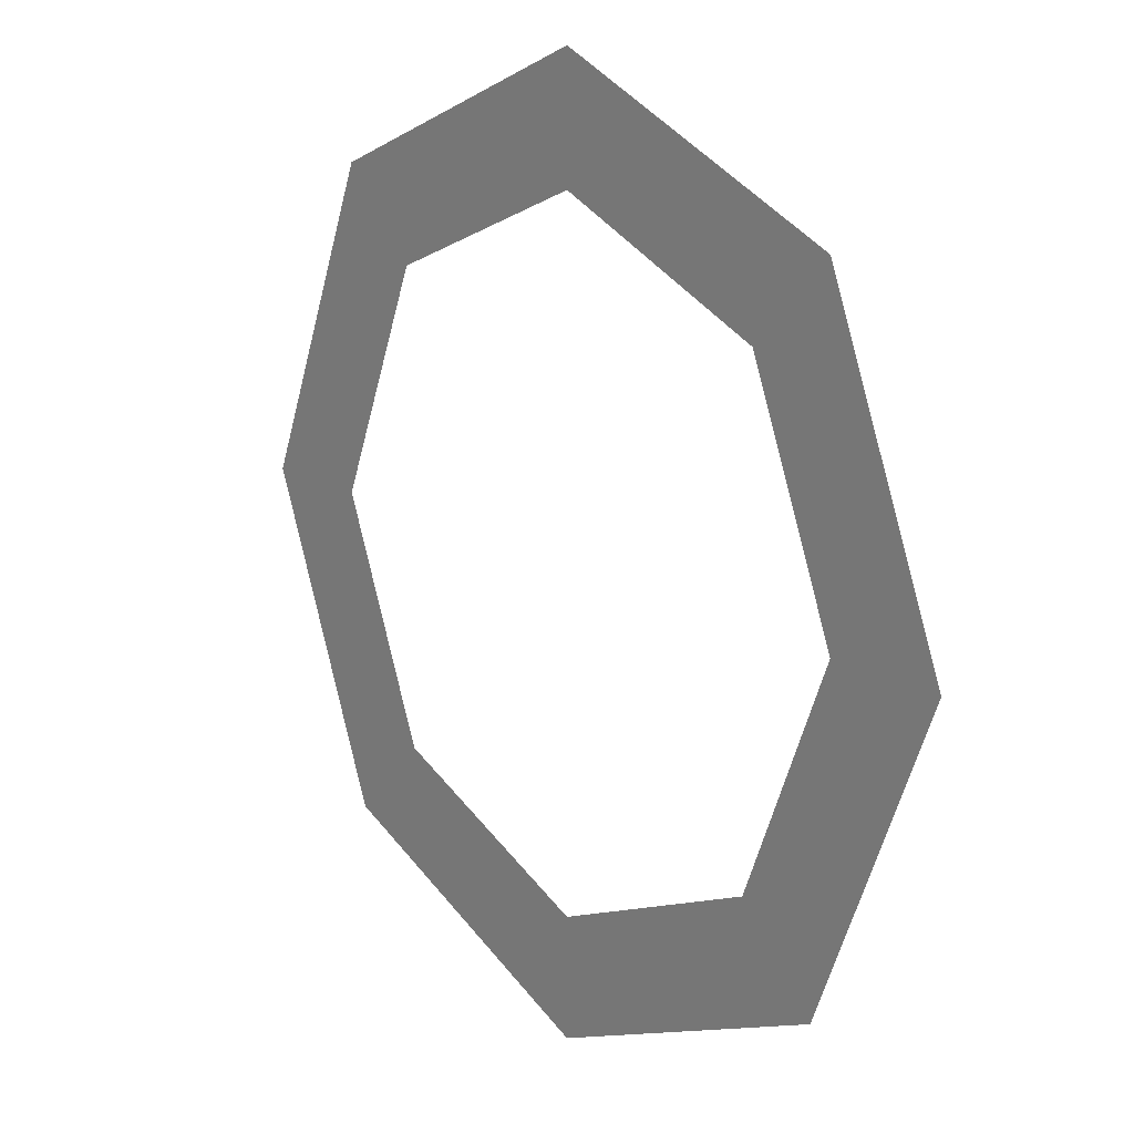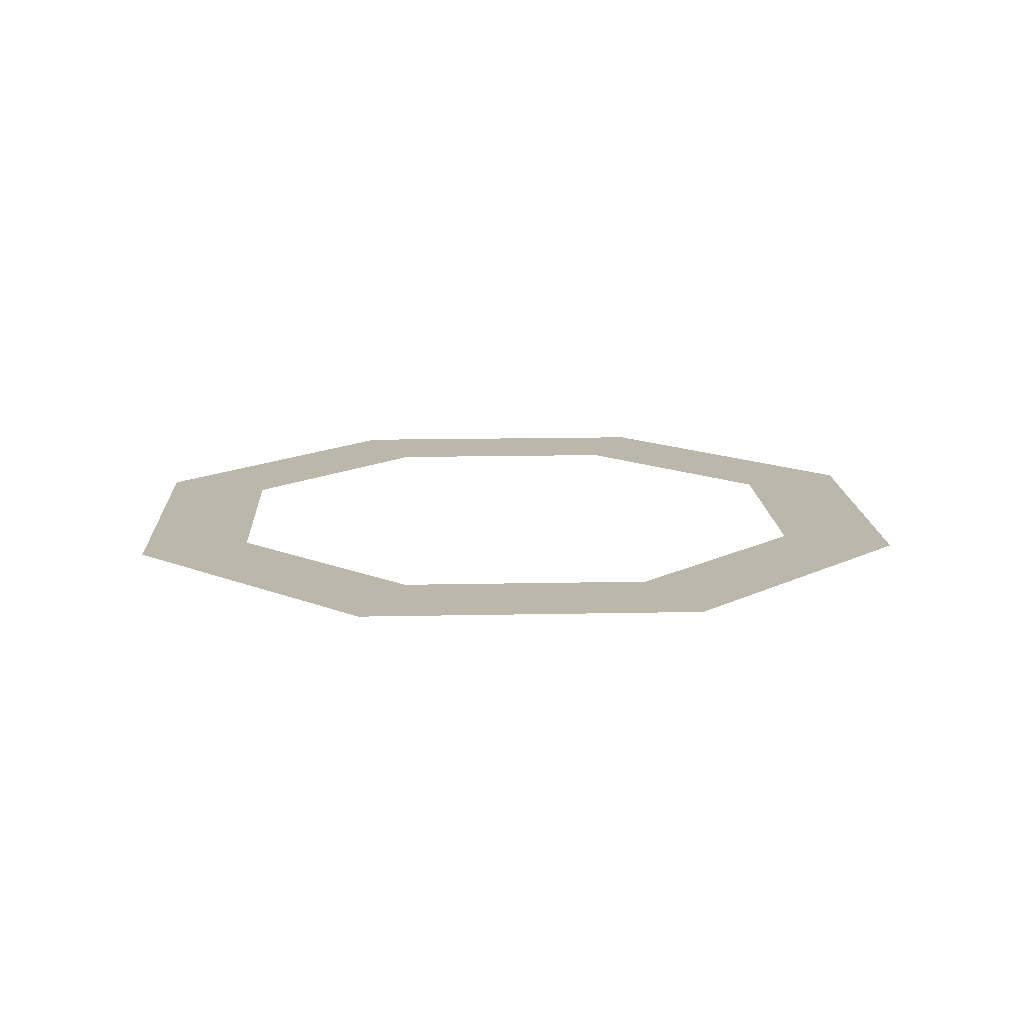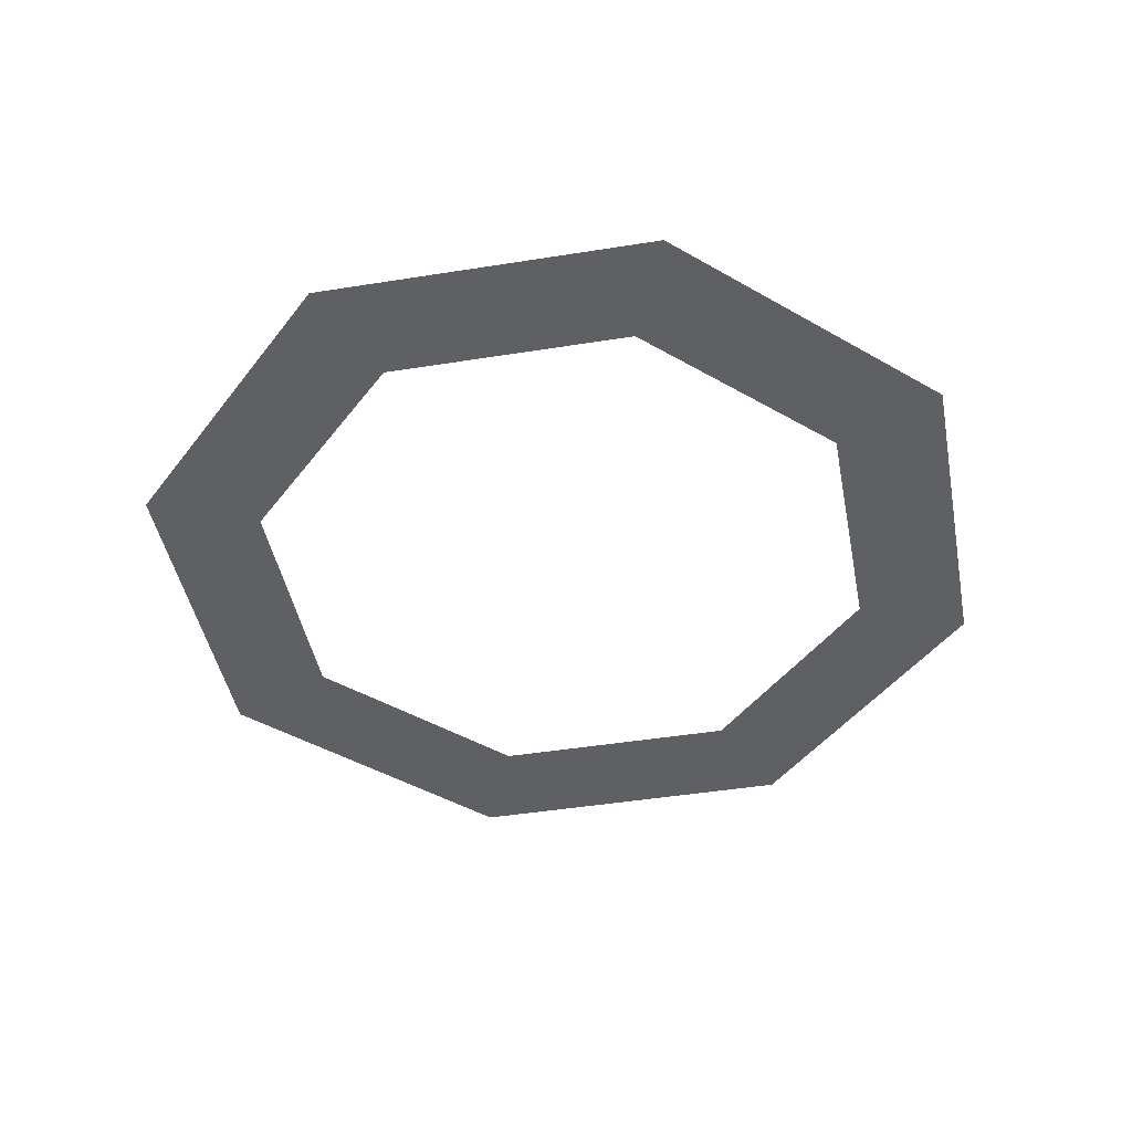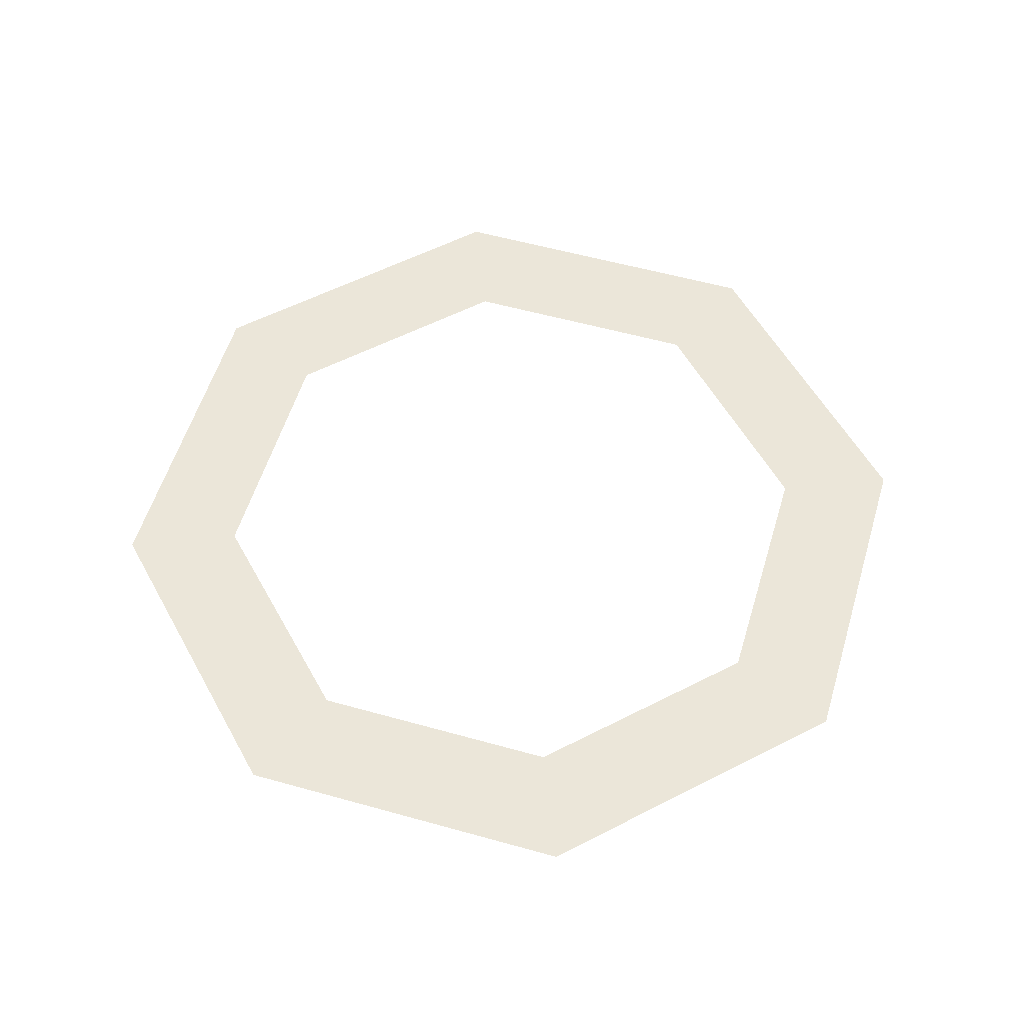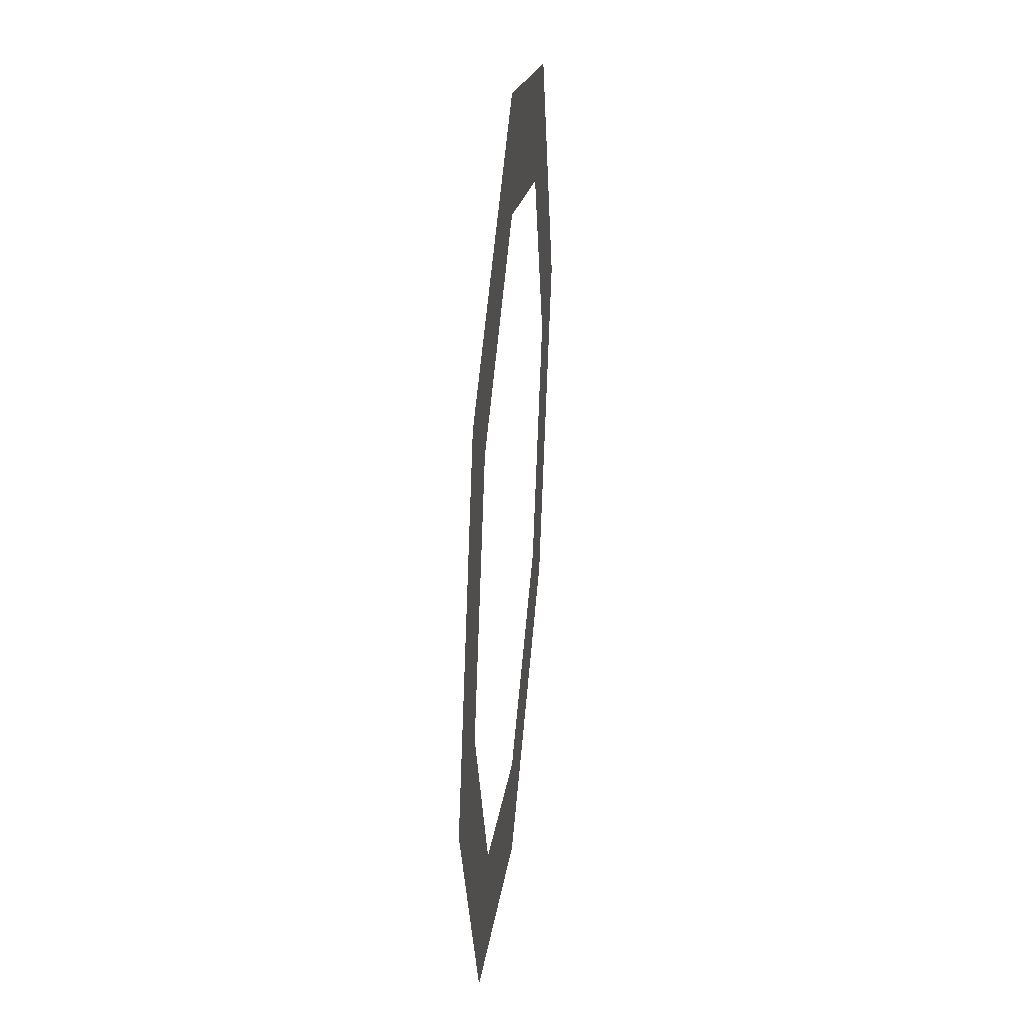
<metadata>
{"format":"obj","ext":"obj","renderer":"f3d","projection":"perspective","resolution":1024,"background":"white","views":[{"elev":16.2,"azim":51.2,"up":"+Z"},{"elev":14.2,"azim":-25.2,"up":"+Y"},{"elev":-44.0,"azim":-101.8,"up":"+Y"},{"elev":55.4,"azim":-141.0,"up":"+Y"},{"elev":36.9,"azim":-84.4,"up":"+Z"}]}
</metadata>
<code>
o Circle
v 0 0 -1
v -0.7071 0 -0.7071
v -1 0 0
v -0.7071 0 0.7071
v 0 0 1
v 0.7071 0 0.7071
v 1 0 -0
v 0.7071 0 -0.7071
v -0.5183 0 -0.5183
v 0 0 -0.7329
v -0.7329 0 0
v -0.5183 0 0.5183
v 0 0 0.7329
v 0.5183 0 0.5183
v 0.7329 0 -0
v 0.5183 0 -0.5183
f 9 1 2
f 9 3 11
f 11 4 12
f 13 4 5
f 13 6 14
f 14 7 15
f 15 8 16
f 16 1 10
f 9 10 1
f 9 2 3
f 11 3 4
f 13 12 4
f 13 5 6
f 14 6 7
f 15 7 8
f 16 8 1

</code>
